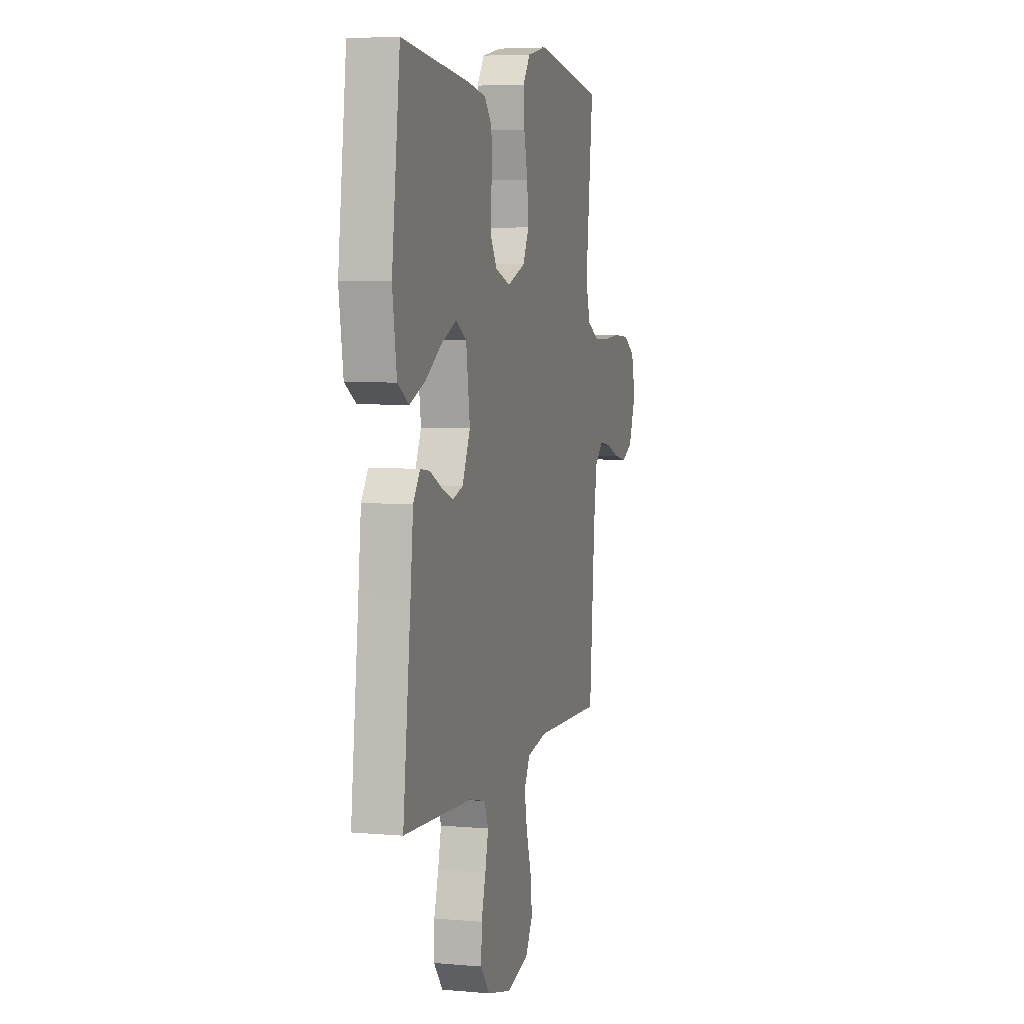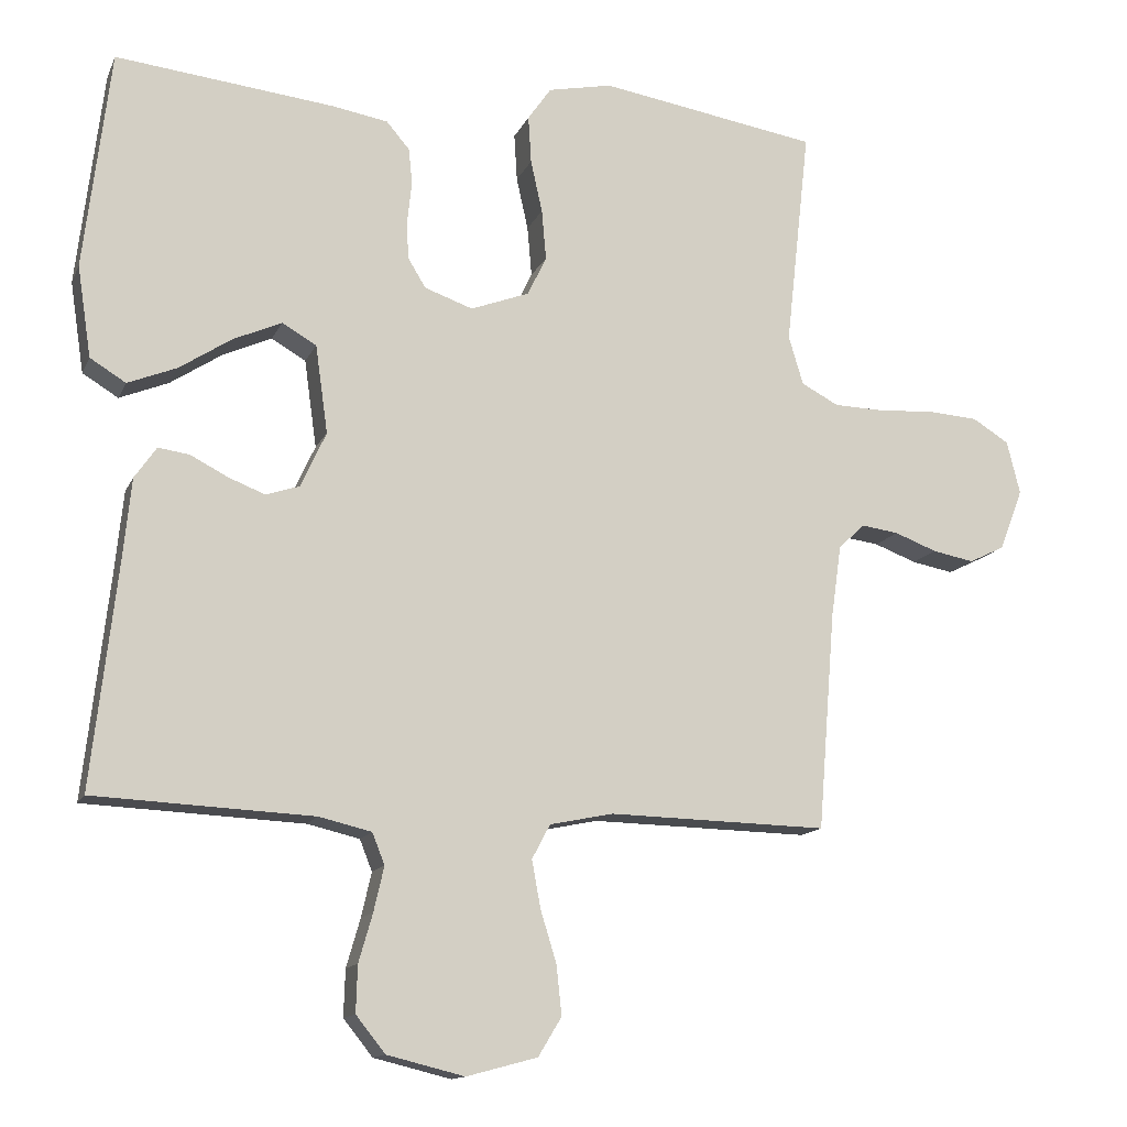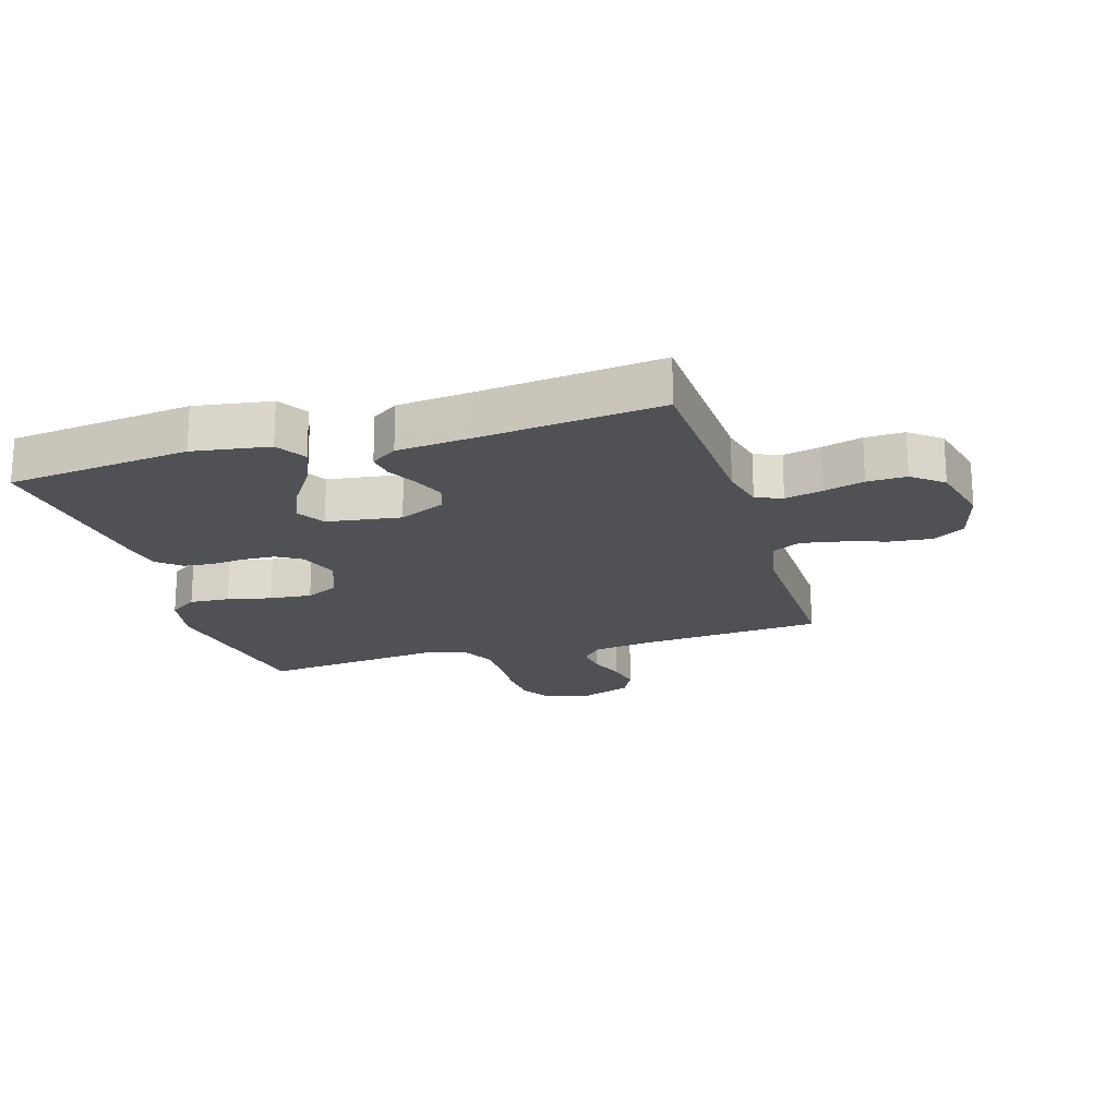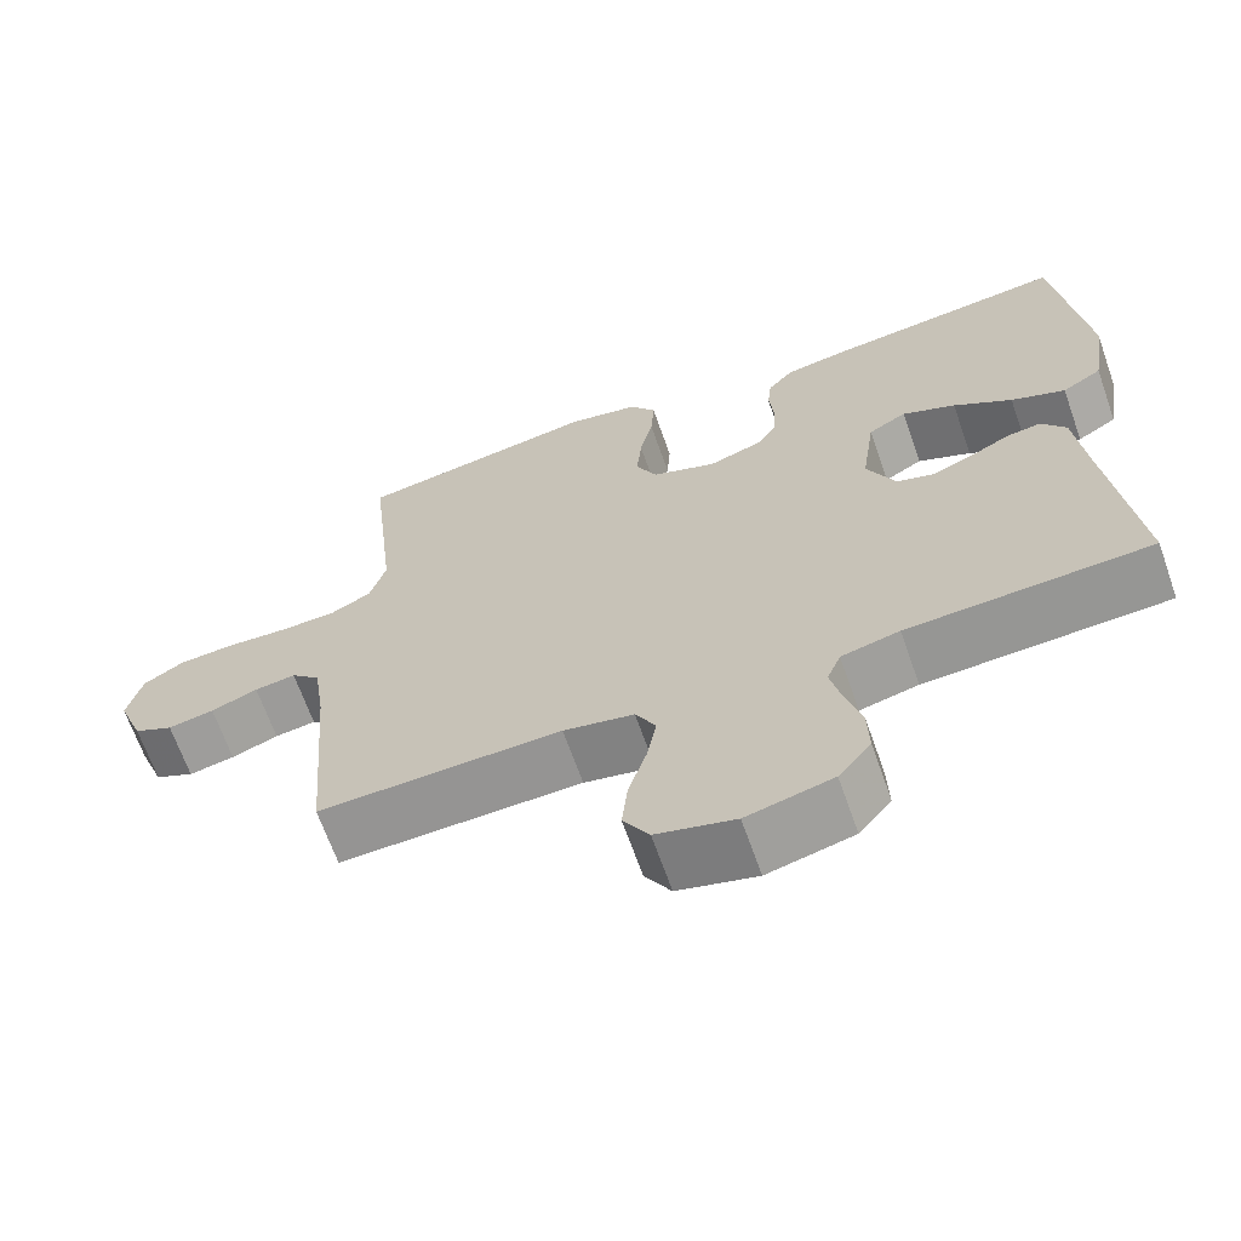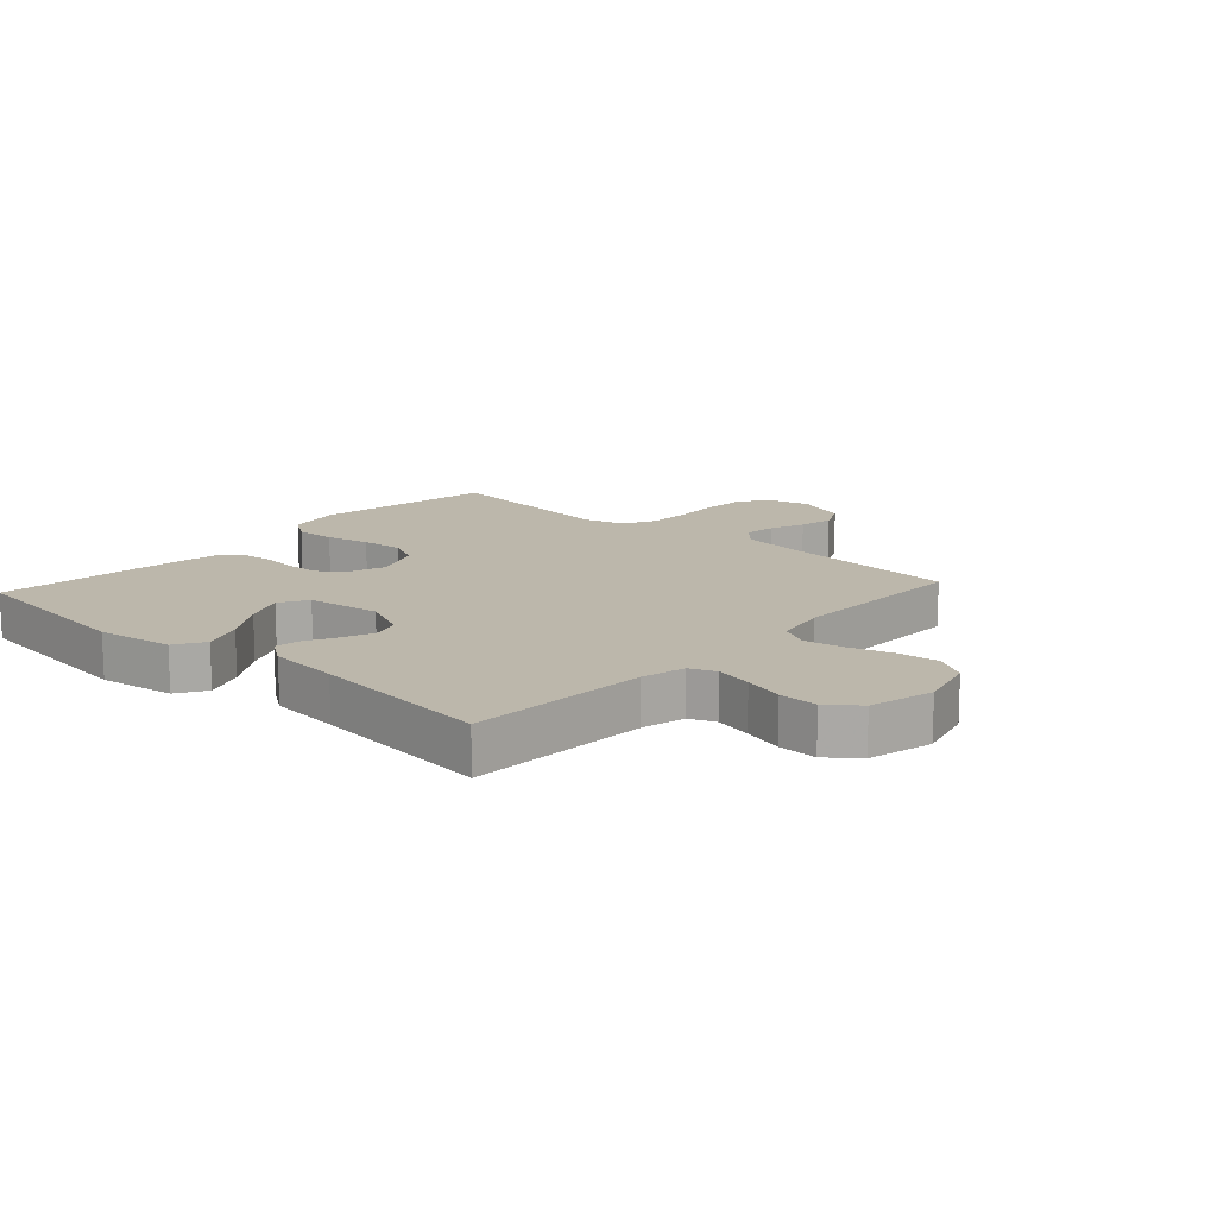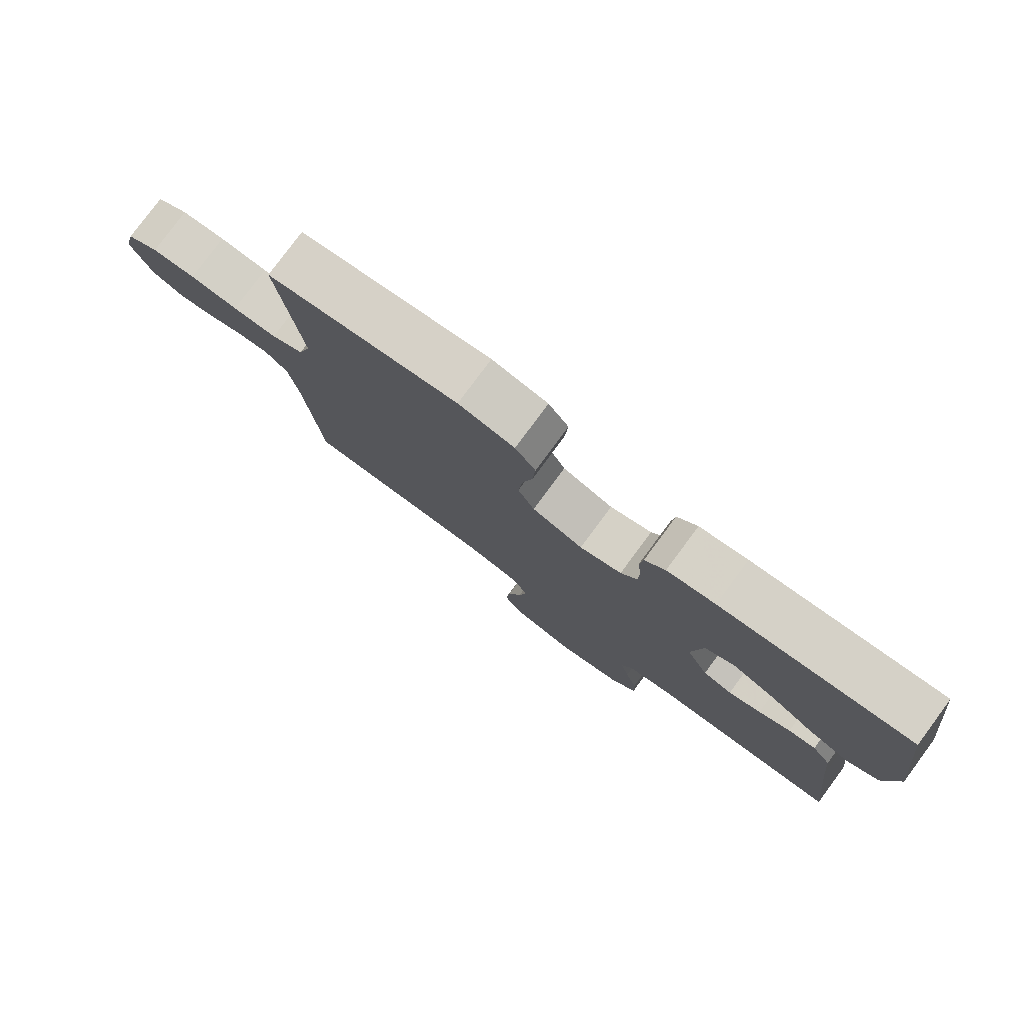
<metadata>
{"format":"obj","ext":"obj","renderer":"f3d","projection":"perspective","resolution":1024,"background":"white","views":[{"elev":5.3,"azim":105.5,"up":"+Z"},{"elev":-13.5,"azim":162.6,"up":"+Z"},{"elev":-19.6,"azim":106.7,"up":"+Y"},{"elev":-66.6,"azim":19.4,"up":"+Z"},{"elev":14.3,"azim":132.2,"up":"+Y"},{"elev":79.4,"azim":36.5,"up":"+Z"}]}
</metadata>
<code>
v -0.5 0.07 -0.5
v -0.524 0.07 -0.2
v -0.538 0.07 -0.102
v -0.574 0.07 -0.068
v -0.625 0.07 -0.075
v -0.683 0.07 -0.097
v -0.74 0.07 -0.108
v -0.789 0.07 -0.084
v -0.821 0.07 0
v -0.803 0.07 0.073
v -0.753 0.07 0.104
v -0.684 0.07 0.109
v -0.608 0.07 0.104
v -0.538 0.07 0.106
v -0.487 0.07 0.133
v -0.467 0.07 0.2
v -0.5 0.07 0.5
v -0.2 0.07 0.549
v -0.112 0.07 0.531
v -0.08 0.07 0.485
v -0.084 0.07 0.42
v -0.1 0.07 0.348
v -0.106 0.07 0.279
v -0.08 0.07 0.225
v 0 0.07 0.195
v 0.066 0.07 0.218
v 0.091 0.07 0.259
v 0.093 0.07 0.312
v 0.087 0.07 0.368
v 0.092 0.07 0.417
v 0.124 0.07 0.454
v 0.2 0.07 0.467
v 0.5 0.07 0.5
v 0.536 0.07 0.2
v 0.517 0.07 0.075
v 0.468 0.07 0.045
v 0.401 0.07 0.072
v 0.329 0.07 0.119
v 0.263 0.07 0.148
v 0.216 0.07 0.121
v 0.199 0.07 0
v 0.234 0.07 -0.076
v 0.28 0.07 -0.091
v 0.331 0.07 -0.071
v 0.381 0.07 -0.045
v 0.424 0.07 -0.039
v 0.454 0.07 -0.082
v 0.466 0.07 -0.2
v 0.5 0.07 -0.5
v 0.2 0.07 -0.514
v 0.128 0.07 -0.531
v 0.111 0.07 -0.574
v 0.125 0.07 -0.635
v 0.144 0.07 -0.701
v 0.146 0.07 -0.765
v 0.106 0.07 -0.815
v 0 0.07 -0.841
v -0.097 0.07 -0.815
v -0.129 0.07 -0.762
v -0.122 0.07 -0.695
v -0.1 0.07 -0.623
v -0.088 0.07 -0.558
v -0.113 0.07 -0.511
v -0.2 0.07 -0.493
v -0.5 0 -0.5
v -0.524 0 -0.2
v -0.538 0 -0.102
v -0.574 0 -0.068
v -0.625 0 -0.075
v -0.683 0 -0.097
v -0.74 0 -0.108
v -0.789 0 -0.084
v -0.821 0 0
v -0.803 0 0.073
v -0.753 0 0.104
v -0.684 0 0.109
v -0.608 0 0.104
v -0.538 0 0.106
v -0.487 0 0.133
v -0.467 0 0.2
v -0.5 0 0.5
v -0.2 0 0.549
v -0.112 0 0.531
v -0.08 0 0.485
v -0.084 0 0.42
v -0.1 0 0.348
v -0.106 0 0.279
v -0.08 0 0.225
v 0 0 0.195
v 0.066 0 0.218
v 0.091 0 0.259
v 0.093 0 0.312
v 0.087 0 0.368
v 0.092 0 0.417
v 0.124 0 0.454
v 0.2 0 0.467
v 0.5 0 0.5
v 0.536 0 0.2
v 0.517 0 0.075
v 0.468 0 0.045
v 0.401 0 0.072
v 0.329 0 0.119
v 0.263 0 0.148
v 0.216 0 0.121
v 0.199 0 0
v 0.234 0 -0.076
v 0.28 0 -0.091
v 0.331 0 -0.071
v 0.381 0 -0.045
v 0.424 0 -0.039
v 0.454 0 -0.082
v 0.466 0 -0.2
v 0.5 0 -0.5
v 0.2 0 -0.514
v 0.128 0 -0.531
v 0.111 0 -0.574
v 0.125 0 -0.635
v 0.144 0 -0.701
v 0.146 0 -0.765
v 0.106 0 -0.815
v 0 0 -0.841
v -0.097 0 -0.815
v -0.129 0 -0.762
v -0.122 0 -0.695
v -0.1 0 -0.623
v -0.088 0 -0.558
v -0.113 0 -0.511
v -0.2 0 -0.493
f 59 60 61
f 58 59 61
f 57 58 61
f 56 57 61
f 55 56 61
f 54 55 61
f 53 54 61
f 52 53 61 62
f 51 52 62 63
f 48 49 50
f 51 63 64
f 50 51 64
f 48 50 64
f 47 48 64
f 46 47 64
f 45 46 64
f 44 45 64
f 36 37 38
f 35 36 38
f 34 35 38
f 33 34 38
f 32 33 38
f 31 32 38
f 30 31 38
f 29 30 38
f 28 29 38
f 27 28 38 39
f 26 27 39 40
f 20 21 22
f 19 20 22
f 18 19 22
f 17 18 22
f 16 17 22
f 15 16 22 23
f 14 15 23 24
f 11 12 13
f 10 11 13
f 9 10 13
f 8 9 13
f 7 8 13
f 6 7 13
f 5 6 13
f 4 5 13 14
f 14 24 25
f 4 14 25
f 3 4 25
f 43 44 64 1
f 26 40 41
f 25 26 41
f 3 25 41
f 2 3 41
f 2 41 42
f 1 2 42 43
f 125 124 123
f 125 123 122
f 125 122 121
f 125 121 120
f 125 120 119
f 125 119 118
f 125 118 117
f 126 125 117 116
f 127 126 116 115
f 114 113 112
f 128 127 115
f 128 115 114
f 128 114 112
f 128 112 111
f 128 111 110
f 128 110 109
f 128 109 108
f 102 101 100
f 102 100 99
f 102 99 98
f 102 98 97
f 102 97 96
f 102 96 95
f 102 95 94
f 102 94 93
f 102 93 92
f 103 102 92 91
f 104 103 91 90
f 86 85 84
f 86 84 83
f 86 83 82
f 86 82 81
f 86 81 80
f 87 86 80 79
f 88 87 79 78
f 77 76 75
f 77 75 74
f 77 74 73
f 77 73 72
f 77 72 71
f 77 71 70
f 77 70 69
f 78 77 69 68
f 89 88 78
f 89 78 68
f 89 68 67
f 65 128 108 107
f 105 104 90
f 105 90 89
f 105 89 67
f 105 67 66
f 106 105 66
f 107 106 66 65
f 1 65 66 2
f 2 66 67 3
f 3 67 68 4
f 4 68 69 5
f 5 69 70 6
f 6 70 71 7
f 7 71 72 8
f 8 72 73 9
f 9 73 74 10
f 10 74 75 11
f 11 75 76 12
f 12 76 77 13
f 13 77 78 14
f 14 78 79 15
f 15 79 80 16
f 16 80 81 17
f 17 81 82 18
f 18 82 83 19
f 19 83 84 20
f 20 84 85 21
f 21 85 86 22
f 22 86 87 23
f 23 87 88 24
f 24 88 89 25
f 25 89 90 26
f 26 90 91 27
f 27 91 92 28
f 28 92 93 29
f 29 93 94 30
f 30 94 95 31
f 31 95 96 32
f 32 96 97 33
f 33 97 98 34
f 34 98 99 35
f 35 99 100 36
f 36 100 101 37
f 37 101 102 38
f 38 102 103 39
f 39 103 104 40
f 40 104 105 41
f 41 105 106 42
f 42 106 107 43
f 43 107 108 44
f 44 108 109 45
f 45 109 110 46
f 46 110 111 47
f 47 111 112 48
f 48 112 113 49
f 49 113 114 50
f 50 114 115 51
f 51 115 116 52
f 52 116 117 53
f 53 117 118 54
f 54 118 119 55
f 55 119 120 56
f 56 120 121 57
f 57 121 122 58
f 58 122 123 59
f 59 123 124 60
f 60 124 125 61
f 61 125 126 62
f 62 126 127 63
f 63 127 128 64
f 64 128 65 1

</code>
